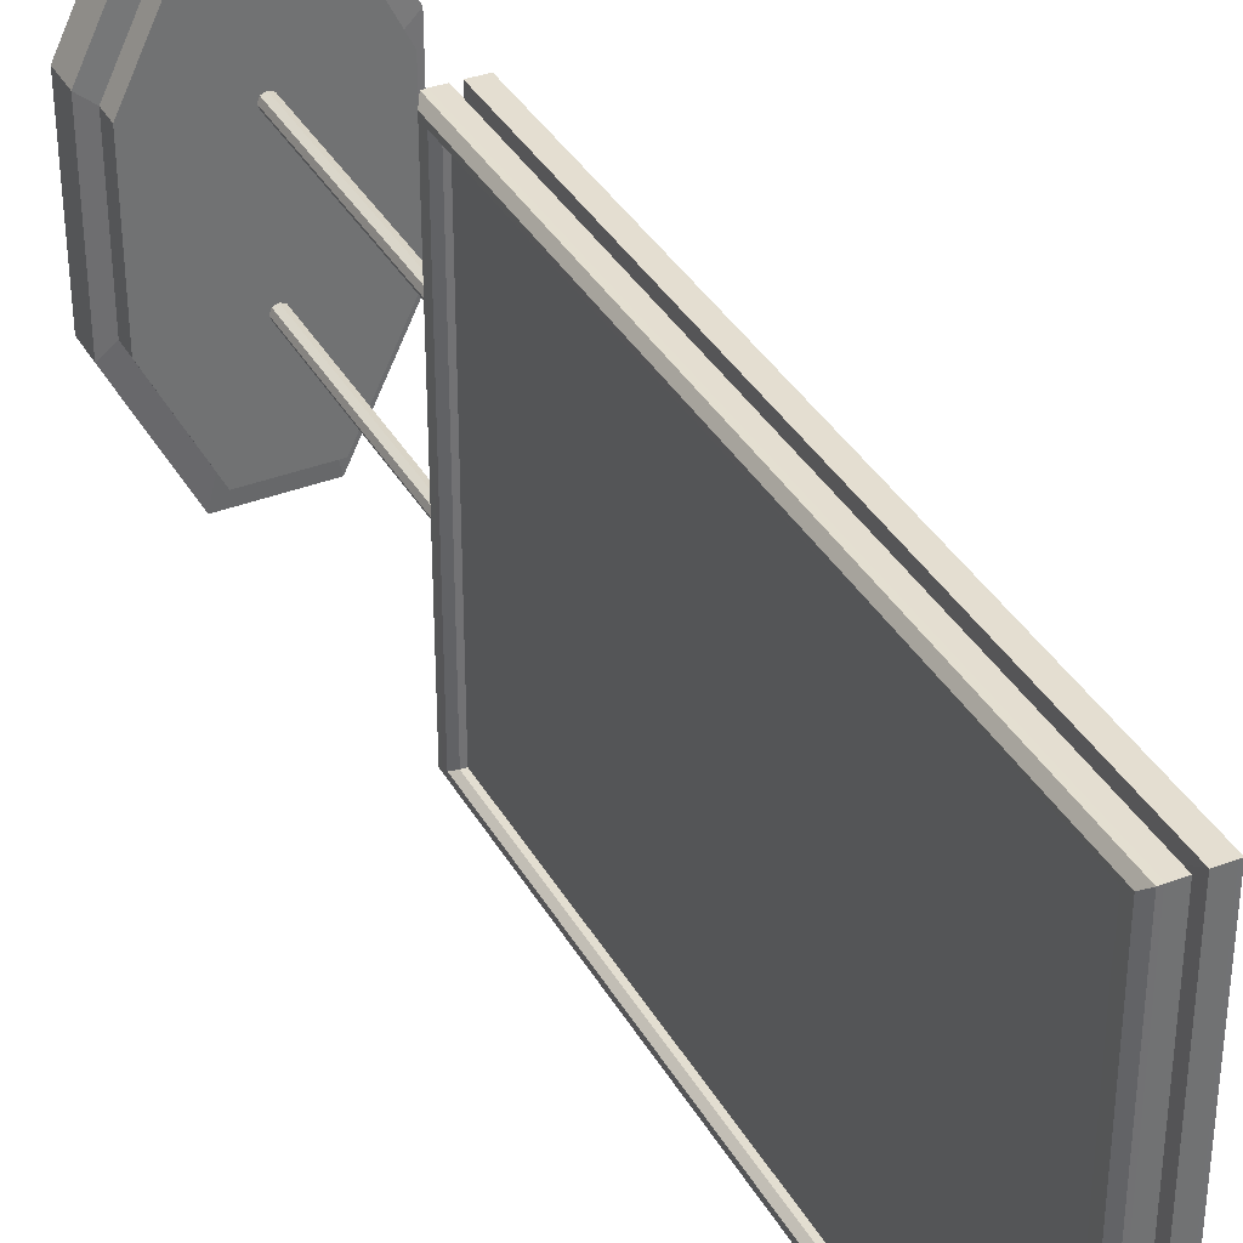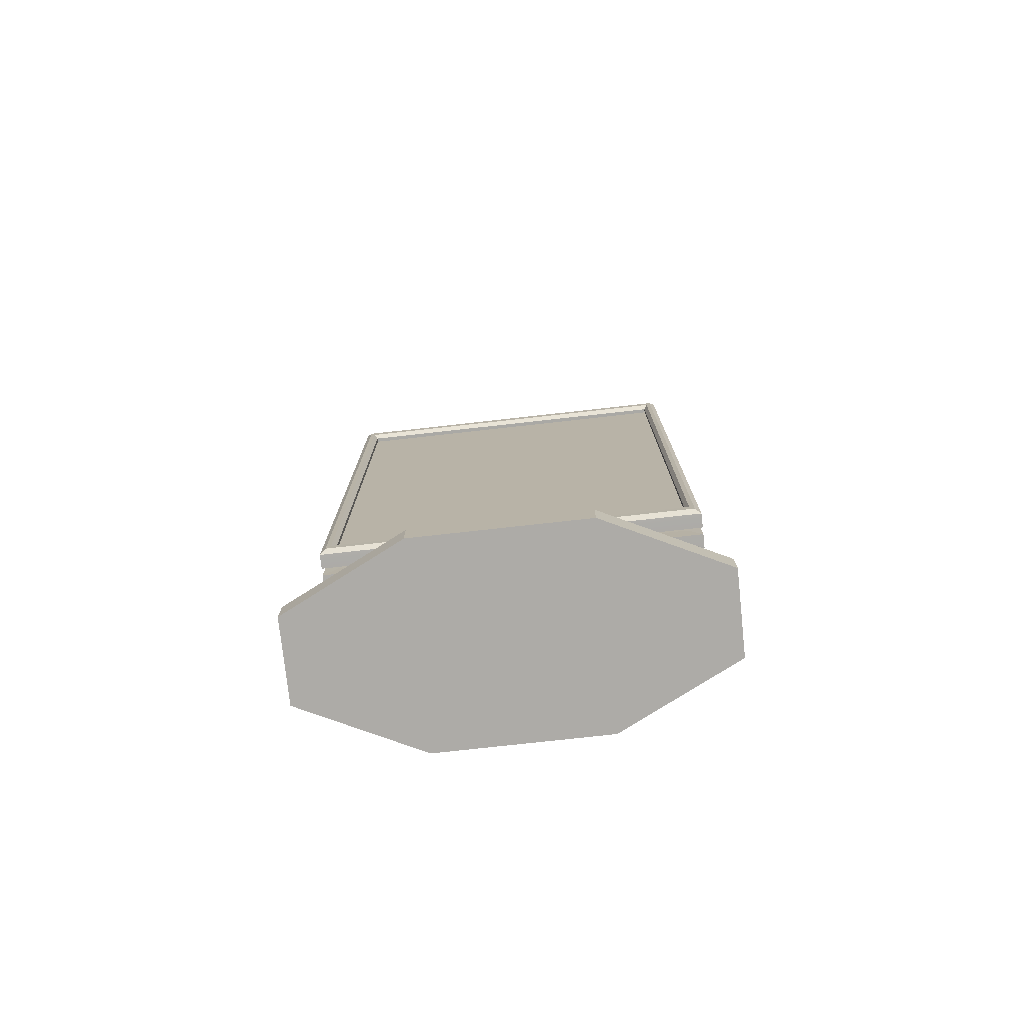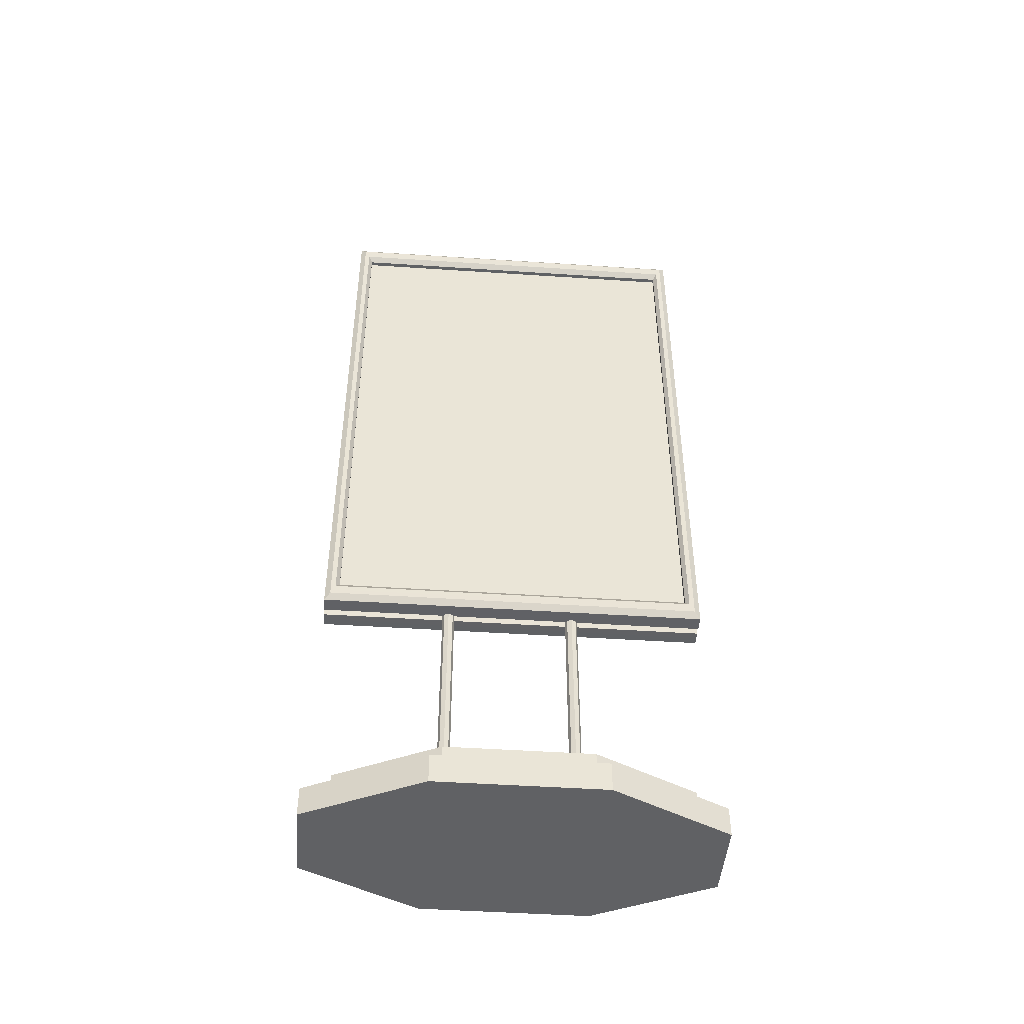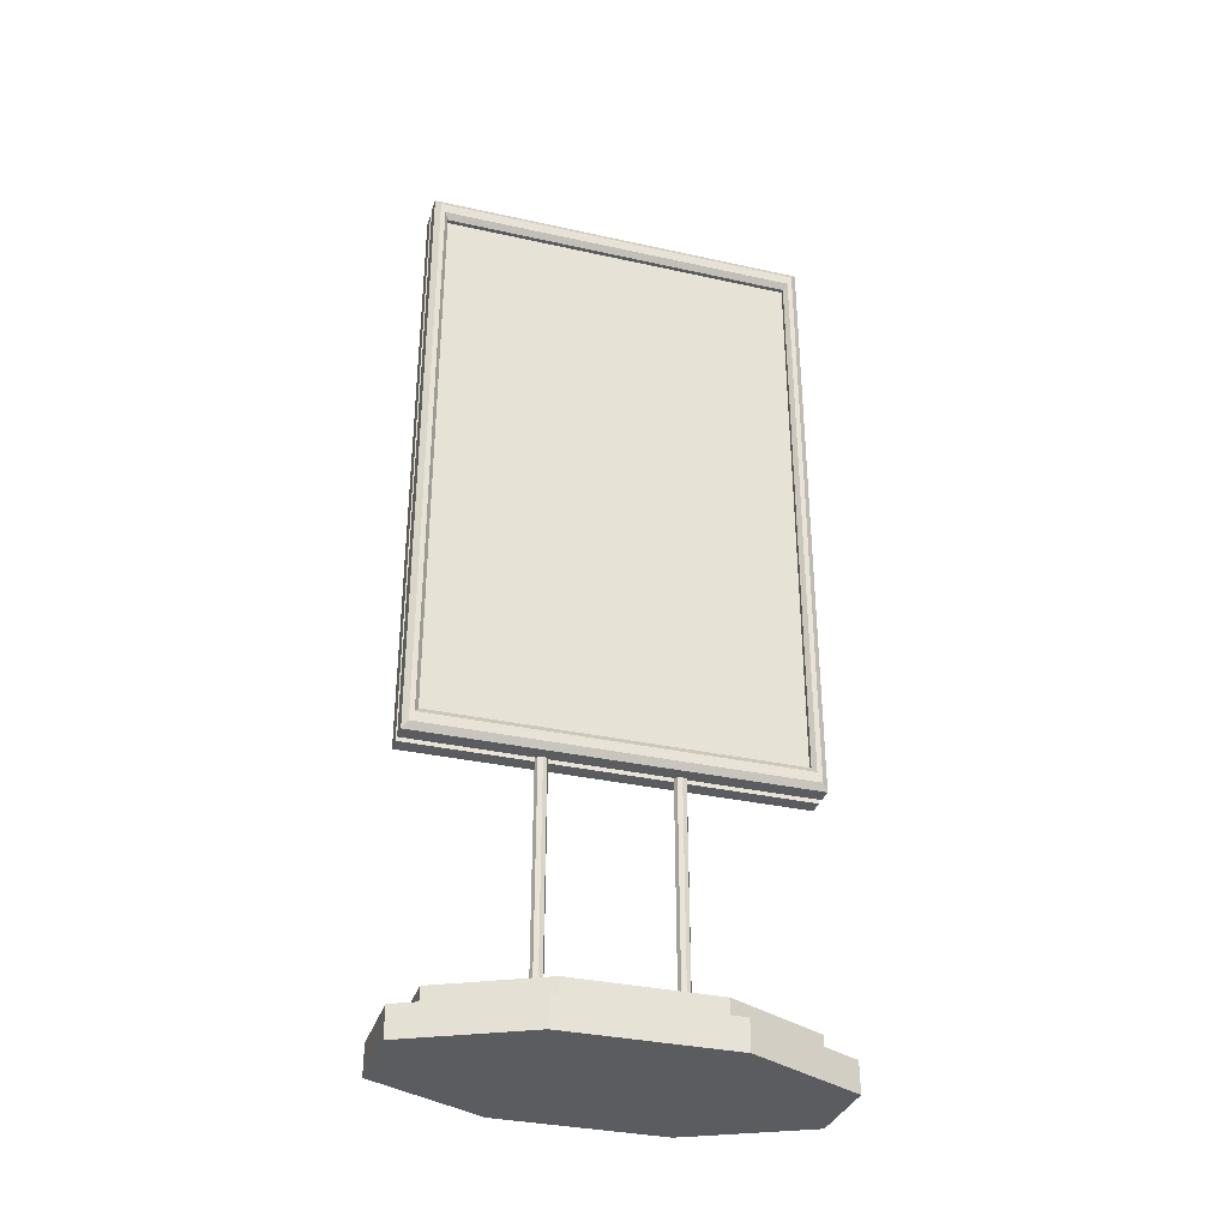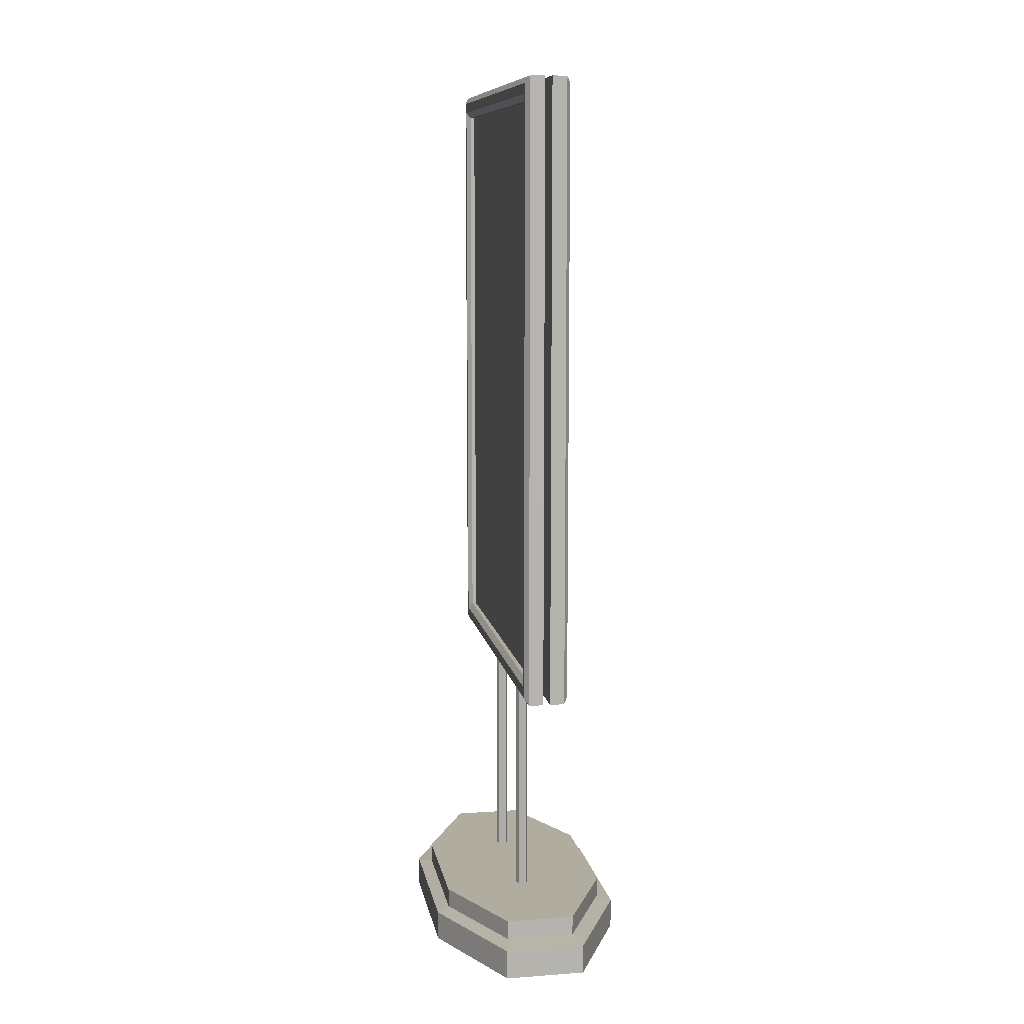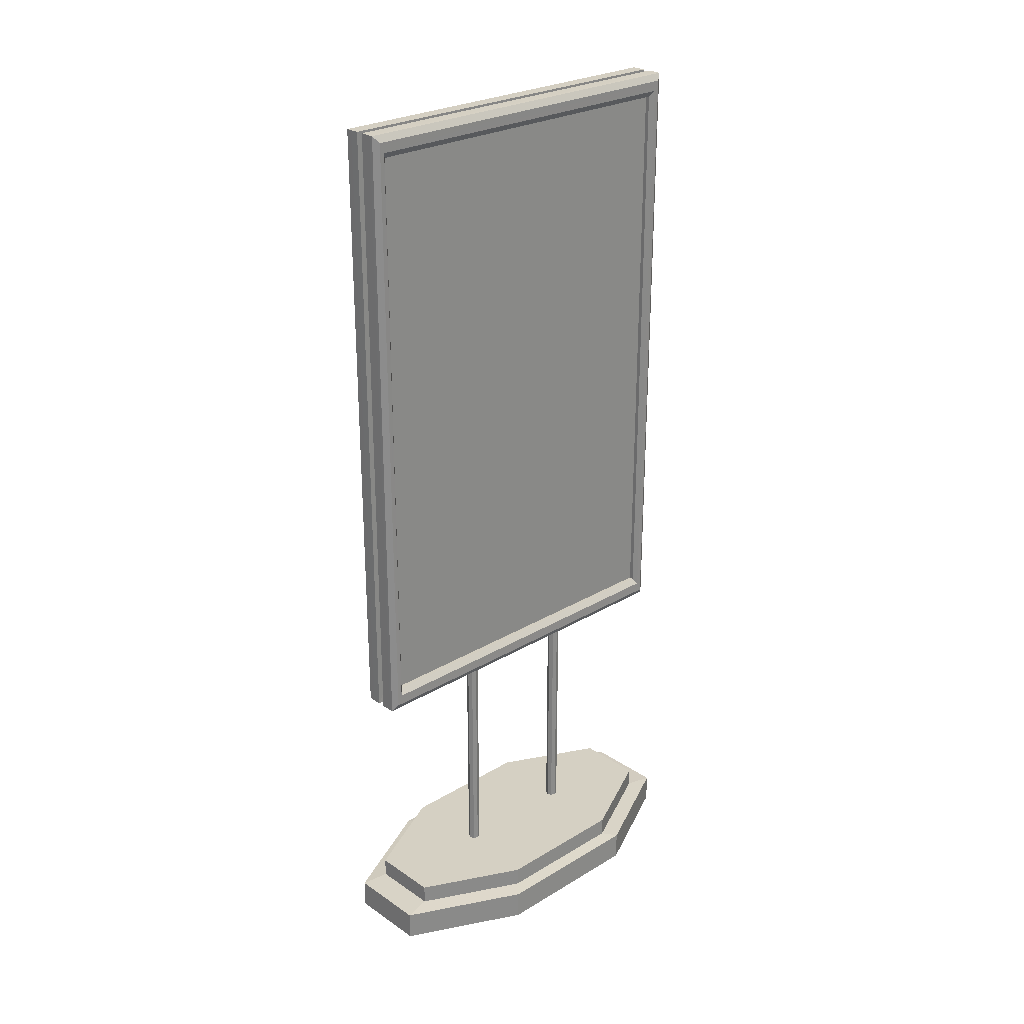
<metadata>
{"format":"obj","ext":"obj","renderer":"f3d","projection":"perspective","resolution":1024,"background":"white","views":[{"elev":36.5,"azim":153.6,"up":"+Z"},{"elev":-76.4,"azim":-83.6,"up":"+Y"},{"elev":-47.0,"azim":-94.3,"up":"+Y"},{"elev":-33.9,"azim":-106.7,"up":"+Y"},{"elev":9.9,"azim":-10.1,"up":"+Y"},{"elev":26.2,"azim":46.8,"up":"+Y"}]}
</metadata>
<code>
o sign2
v 0.009435 0.03758 0.1243
v 0 0.03758 0.1204
v 0 1.748 0.1204
v 0.009435 1.748 0.1243
v -0.009435 0.03758 0.1243
v -0.009435 1.748 0.1243
v -0.01334 0.03758 0.1338
v -0.01334 1.748 0.1338
v -0.009435 0.03758 0.1432
v -0.009435 1.748 0.1432
v 0 0.03758 0.1471
v 0 1.748 0.1471
v 0.009435 0.03758 0.1432
v 0.009435 1.748 0.1432
v 0.01334 0.03758 0.1338
v 0.01334 1.748 0.1338
v 0 0.03758 0.1338
v 0 1.748 0.1338
v 0.009435 0.03758 -0.1535
v 0 0.03758 -0.1574
v 0 1.748 -0.1574
v 0.009435 1.748 -0.1535
v -0.009435 0.03758 -0.1535
v -0.009435 1.748 -0.1535
v -0.01334 0.03758 -0.1441
v -0.01334 1.748 -0.1441
v -0.009435 0.03758 -0.1346
v -0.009435 1.748 -0.1346
v 0 0.03758 -0.1307
v 0 1.748 -0.1307
v 0.009435 0.03758 -0.1346
v 0.009435 1.748 -0.1346
v 0.01334 0.03758 -0.1441
v 0.01334 1.748 -0.1441
v 0 0.03758 -0.1441
v 0 1.748 -0.1441
v 0.08701 -0.03231 -0.4291
v -0.08811 -0.03231 -0.4282
v -0.08811 0.03231 -0.4282
v 0.08701 0.03231 -0.4291
v -0.2116 -0.03231 -0.1764
v -0.2116 0.03231 -0.1764
v -0.2112 -0.03231 0.1787
v -0.2112 0.03231 0.1787
v -0.08701 -0.03231 0.4291
v -0.08701 0.03231 0.4291
v 0.08811 -0.03231 0.4282
v 0.08811 0.03231 0.4282
v 0.2116 -0.03231 0.1764
v 0.2116 0.03231 0.1764
v 0.2112 -0.03231 -0.1787
v 0.2112 0.03231 -0.1787
v 0.07492 0.03575 -0.3695
v -0.07587 0.03575 -0.3687
v -0.07587 0.07829 -0.3687
v 0.07492 0.07829 -0.3695
v -0.1822 0.03575 -0.1519
v -0.1822 0.07829 -0.1519
v -0.1818 0.03575 0.1538
v -0.1818 0.07829 0.1538
v -0.07492 0.03575 0.3695
v -0.07492 0.07829 0.3695
v 0.07587 0.03575 0.3687
v 0.07587 0.07829 0.3687
v 0.1822 0.03575 0.1519
v 0.1822 0.07829 0.1519
v 0.1818 0.03575 -0.1538
v 0.1818 0.07829 -0.1538
v 0.01104 0.6516 -0.3928
v 0.01104 0.6516 0.3928
v 0.01104 1.908 0.3928
v 0.01104 1.908 -0.3928
v 0.03199 0.6516 -0.3928
v 0.03199 1.908 -0.3928
v 0.03199 1.908 0.3928
v 0.03199 0.6516 0.3928
v 0.03282 0.6018 -0.4239
v 0.01021 0.6018 -0.4239
v 0.01021 1.958 -0.4239
v 0.03282 1.958 -0.4239
v 0.01021 1.958 0.4239
v 0.03282 1.958 0.4239
v 0.01021 0.6018 0.4239
v 0.03282 0.6018 0.4239
v 0.04211 0.602 -0.4237
v 0.05117 0.6166 -0.4113
v 0.05117 0.6166 0.4113
v 0.04211 0.602 0.4237
v 0.04211 1.958 -0.4237
v 0.05117 1.943 -0.4113
v 0.04211 1.958 0.4237
v 0.05117 1.943 0.4113
v 0.04156 0.6518 -0.3926
v 0.05084 0.6389 -0.4007
v 0.0508 1.921 -0.401
v 0.04128 1.908 -0.3926
v 0.04128 0.6518 0.3926
v 0.0508 0.6385 0.401
v 0.05084 1.921 0.4007
v 0.04156 1.908 0.3926
v -0.006014 0.6516 0.3928
v -0.006014 0.6516 -0.3928
v -0.006014 1.908 -0.3928
v -0.006014 1.908 0.3928
v -0.02696 0.6516 0.3928
v -0.02696 1.908 0.3928
v -0.02696 1.908 -0.3928
v -0.02696 0.6516 -0.3928
v -0.02779 0.6018 0.4239
v -0.005185 0.6018 0.4239
v -0.005184 1.958 0.4239
v -0.02779 1.958 0.4239
v -0.005184 1.958 -0.4239
v -0.02779 1.958 -0.4239
v -0.005185 0.6018 -0.4239
v -0.02779 0.6018 -0.4239
v -0.03708 0.602 0.4237
v -0.04614 0.6166 0.4113
v -0.04614 0.6166 -0.4113
v -0.03708 0.602 -0.4237
v -0.03708 1.958 0.4237
v -0.04614 1.943 0.4113
v -0.03708 1.958 -0.4237
v -0.04614 1.943 -0.4113
v -0.03653 0.6518 0.3926
v -0.04581 0.6389 0.4007
v -0.04577 1.921 0.401
v -0.03625 1.908 0.3926
v -0.03625 0.6518 -0.3926
v -0.04577 0.6385 -0.401
v -0.04581 1.921 -0.4007
v -0.03653 1.908 -0.3926
f 1 2 3 4
f 2 5 6 3
f 5 7 8 6
f 7 9 10 8
f 9 11 12 10
f 11 13 14 12
f 13 15 16 14
f 15 1 4 16
f 19 20 21 22
f 20 23 24 21
f 23 25 26 24
f 25 27 28 26
f 27 29 30 28
f 29 31 32 30
f 31 33 34 32
f 33 19 22 34
f 37 38 39 40
f 38 41 42 39
f 41 43 44 42
f 43 45 46 44
f 45 47 48 46
f 47 49 50 48
f 49 51 52 50
f 51 37 40 52
f 37 51 49 47 45 43 41 38
f 53 54 55 56
f 54 57 58 55
f 57 59 60 58
f 59 61 62 60
f 61 63 64 62
f 63 65 66 64
f 65 67 68 66
f 67 53 56 68
f 40 39 54 53
f 39 42 57 54
f 42 44 59 57
f 44 46 61 59
f 46 48 63 61
f 48 50 65 63
f 50 52 67 65
f 52 40 53 67
f 56 55 58 60 62 64 66 68
f 69 70 71 72
f 69 72 79 78
f 72 71 81 79
f 71 70 83 81
f 70 69 78 83
f 85 86 87 88
f 86 85 89 90
f 90 89 91 92
f 92 91 88 87
f 93 94 95 96
f 94 93 97 98
f 96 95 99 100
f 100 99 98 97
f 74 73 93 96
f 75 74 96 100
f 76 75 100 97
f 73 76 97 93
f 101 102 103 104
f 101 104 111 110
f 104 103 113 111
f 103 102 115 113
f 102 101 110 115
f 117 118 119 120
f 118 117 121 122
f 122 121 123 124
f 124 123 120 119
f 125 126 127 128
f 126 125 129 130
f 128 127 131 132
f 132 131 130 129
f 106 105 125 128
f 107 106 128 132
f 108 107 132 129
f 105 108 129 125
f 2 1 17
f 5 2 17
f 7 5 17
f 9 7 17
f 11 9 17
f 13 11 17
f 15 13 17
f 1 15 17
f 4 3 18
f 3 6 18
f 6 8 18
f 8 10 18
f 10 12 18
f 12 14 18
f 14 16 18
f 16 4 18
f 20 19 35
f 23 20 35
f 25 23 35
f 27 25 35
f 29 27 35
f 31 29 35
f 33 31 35
f 19 33 35
f 22 21 36
f 21 24 36
f 24 26 36
f 26 28 36
f 28 30 36
f 30 32 36
f 32 34 36
f 34 22 36
f 77 78 79 80
f 80 79 81 82
f 82 81 83 84
f 84 83 78 77
f 77 80 89 85
f 80 82 91 89
f 82 84 88 91
f 84 77 85 88
f 95 94 86 90
f 99 95 90 92
f 98 99 92 87
f 94 98 87 86
f 109 110 111 112
f 112 111 113 114
f 114 113 115 116
f 116 115 110 109
f 109 112 121 117
f 112 114 123 121
f 114 116 120 123
f 116 109 117 120
f 127 126 118 122
f 131 127 122 124
f 130 131 124 119
f 126 130 119 118
f 73 74 75 76
f 105 106 107 108

</code>
